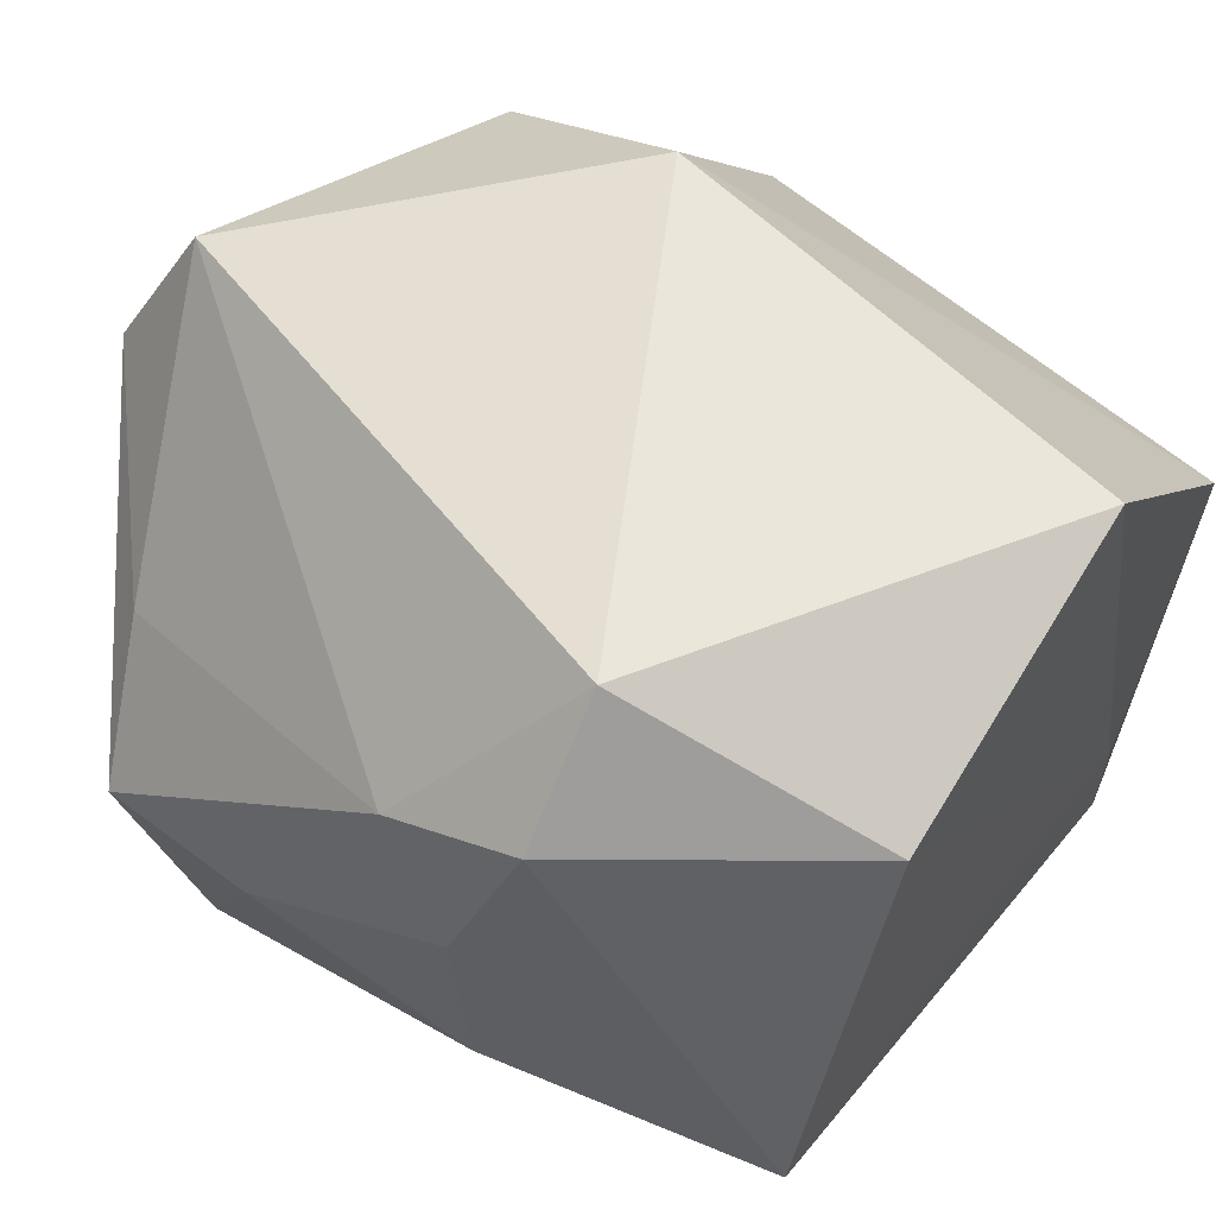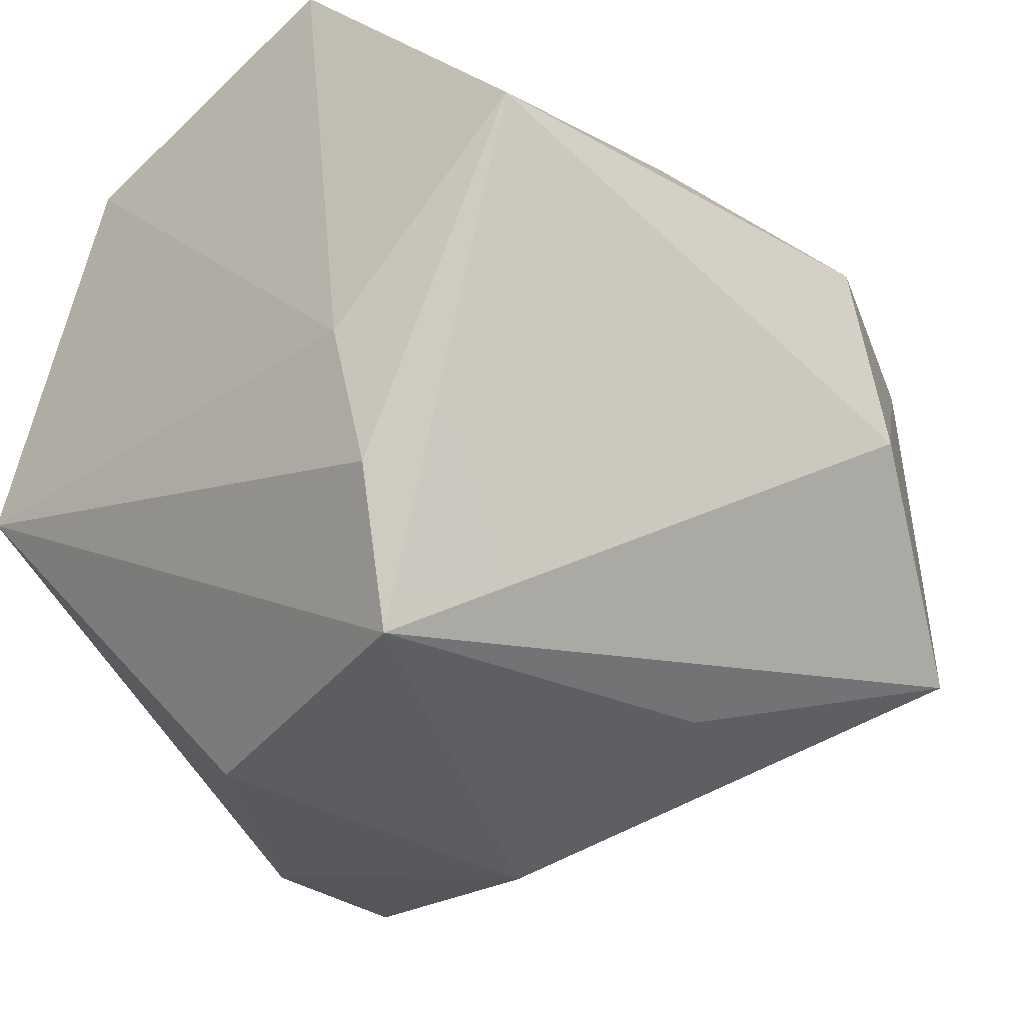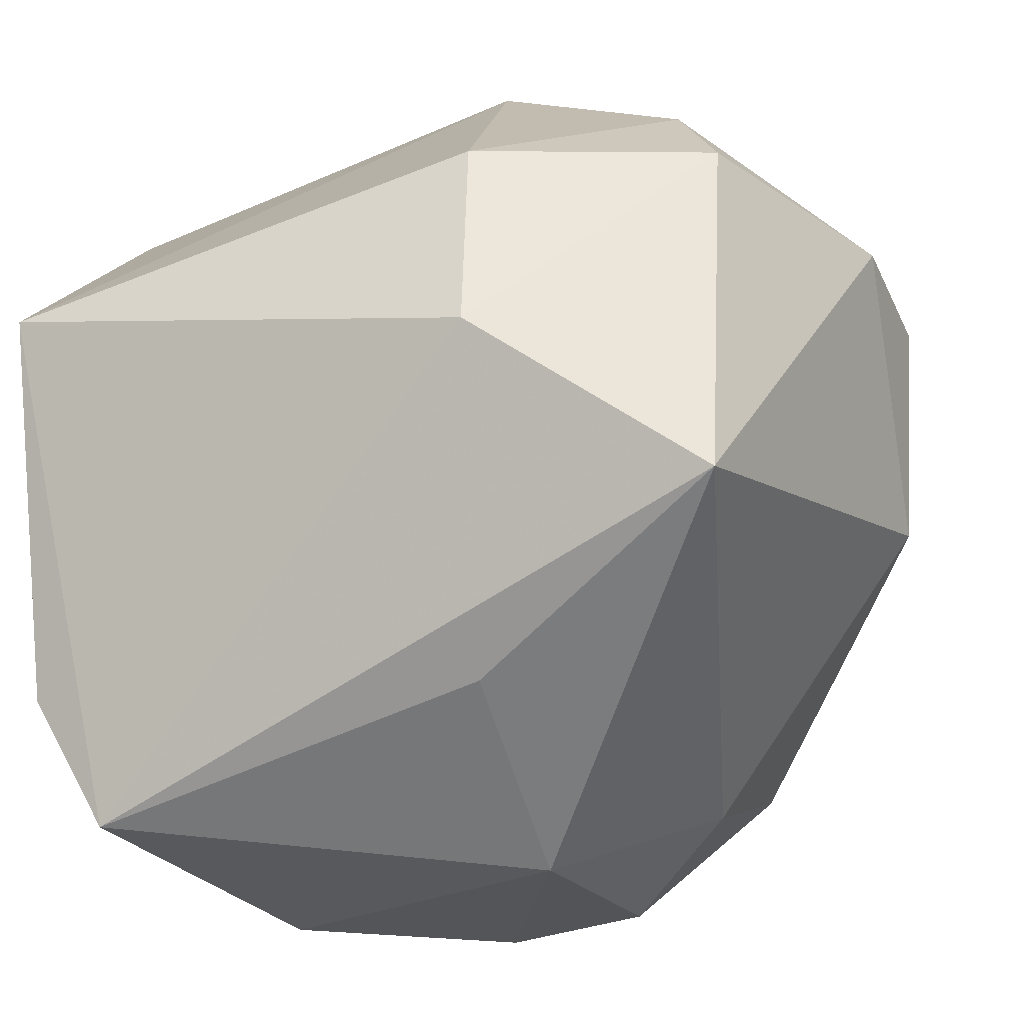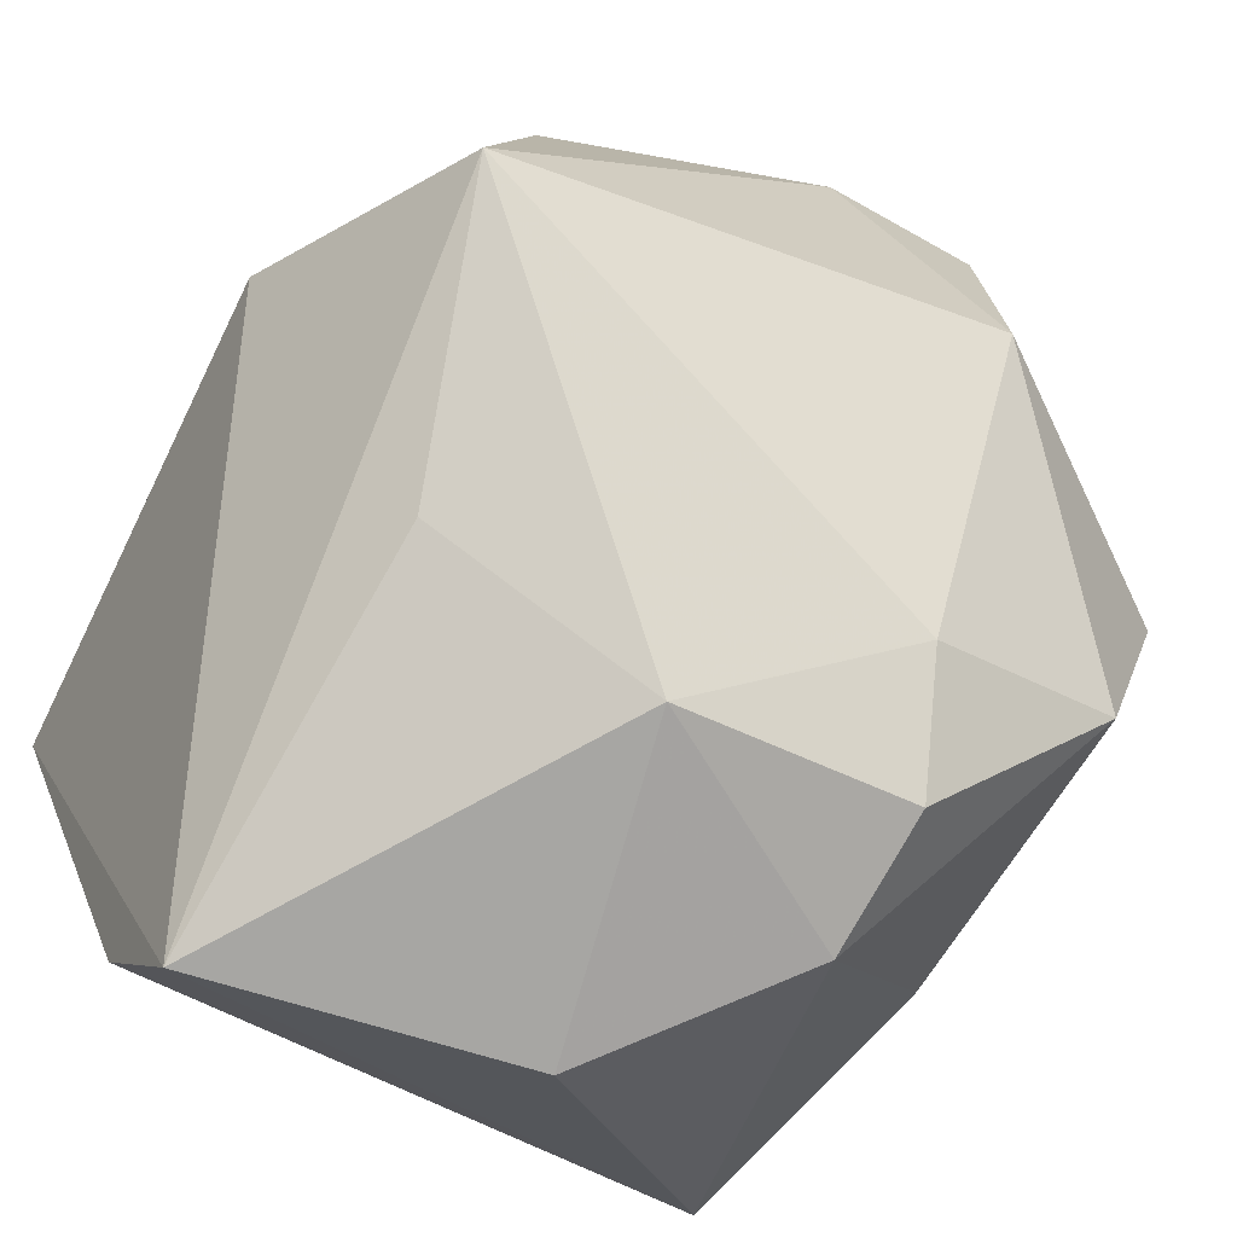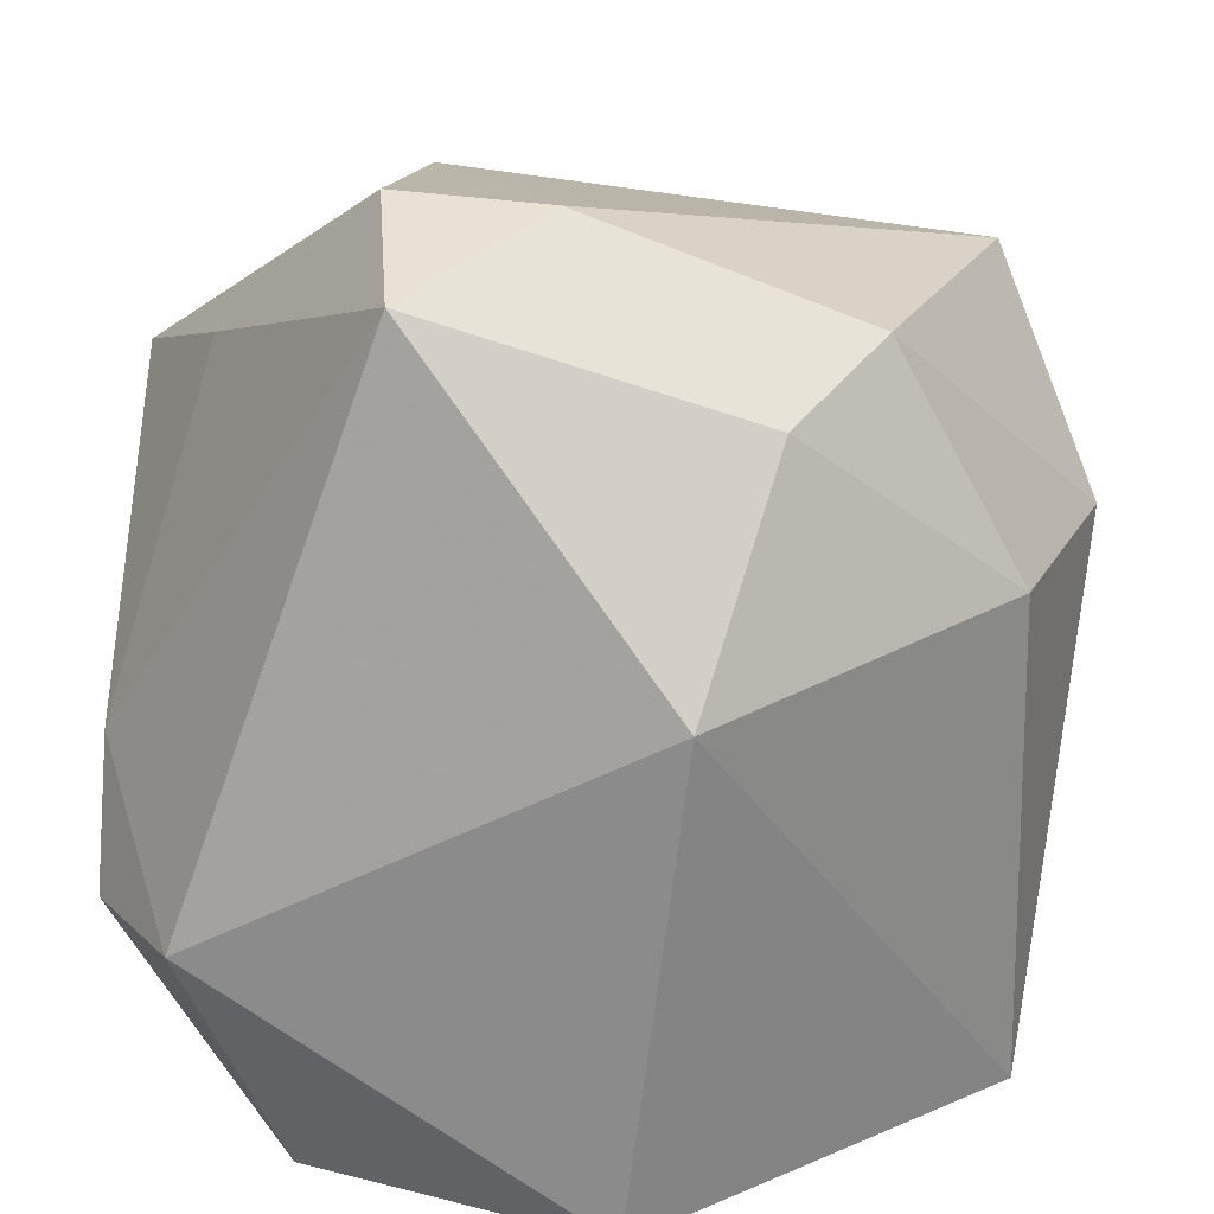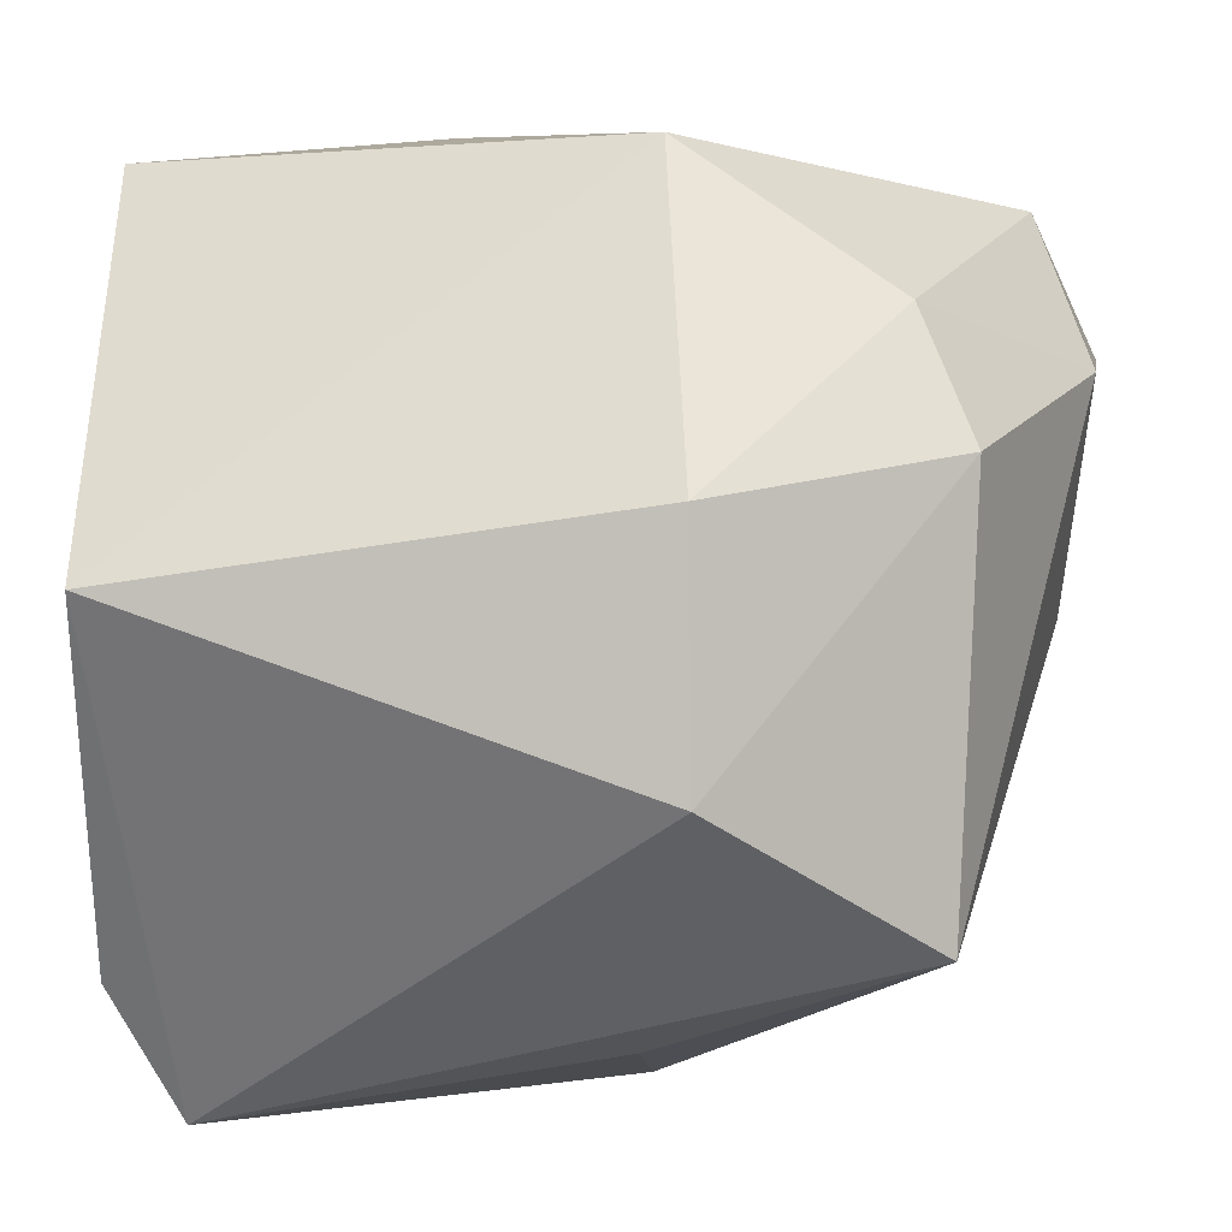
<metadata>
{"format":"obj","ext":"obj","renderer":"f3d","projection":"perspective","resolution":1024,"background":"white","views":[{"elev":59.0,"azim":125.9,"up":"+Y"},{"elev":-36.9,"azim":-134.2,"up":"+Y"},{"elev":-35.4,"azim":-70.0,"up":"+Y"},{"elev":-79.5,"azim":-31.0,"up":"+Y"},{"elev":19.9,"azim":-165.4,"up":"+Z"},{"elev":7.9,"azim":-83.7,"up":"+Y"}]}
</metadata>
<code>
v 0.04382 0.0009875 0.02921
v 0.02047 -0.03413 0.02214
v 0.00211 -0.0472 0.00813
v -0.02244 -0.03845 0.009336
v 0.02574 -0.04174 0.0105
v 0.04137 -0.009127 -0.01039
v -0.02198 -0.01536 -0.04025
v -0.002572 0.0214 0.04922
v -0.0127 0.04025 -0.0386
v 0.01089 -0.0444 -0.02434
v 0.03239 0.01329 0.0338
v 0.02602 -0.04235 -0.004356
v 0.008439 0.03579 0.04327
v 0.02087 0.03136 -0.04025
v 0.03887 0.03145 -0.01522
v 0.01676 -0.00424 0.04668
v -0.04259 0.0132 0.01532
v 0.0134 0.02155 0.0498
v -0.0421 0.005199 -0.03658
v 0.03717 -0.02013 -0.003653
v -0.02164 -0.04672 -0.03222
v 0.035 -0.008522 -0.04025
v -0.04564 -0.01171 0.01592
v -0.01945 0.04296 0.01111
v 0.04279 0.01479 -0.009777
v 0.04012 0.0253 -0.001219
v -0.03332 -0.02659 0.03738
v 0.0448 0.002237 0.01215
v 0.04 -0.02227 0.02294
v -0.02552 -0.03259 -0.03893
v 0.0277 0.04296 -0.01454
v -0.02391 0.02876 0.03297
v -0.03021 0.01637 0.03877
f 21 27 23
f 17 23 33
f 33 23 27
f 24 13 31
f 31 9 24
f 14 9 31
f 31 13 26
f 28 1 29
f 28 26 1
f 29 1 16
f 4 27 21
f 21 3 4
f 4 3 27
f 21 23 19
f 19 23 17
f 17 24 19
f 19 24 9
f 13 24 32
f 17 33 32
f 32 24 17
f 11 26 13
f 1 26 11
f 6 28 29
f 8 33 27
f 27 16 8
f 13 32 8
f 8 32 33
f 10 3 21
f 21 22 10
f 2 16 27
f 27 3 2
f 3 5 2
f 29 16 2
f 2 5 29
f 21 19 30
f 30 22 21
f 18 16 1
f 1 11 18
f 18 11 13
f 13 8 18
f 18 8 16
f 20 6 29
f 26 28 25
f 28 6 25
f 25 6 22
f 12 5 3
f 3 10 12
f 12 10 22
f 22 6 12
f 6 20 12
f 29 5 12
f 12 20 29
f 7 14 22
f 22 30 7
f 9 14 7
f 7 19 9
f 7 30 19
f 31 26 15
f 26 25 15
f 15 14 31
f 22 14 15
f 15 25 22

</code>
